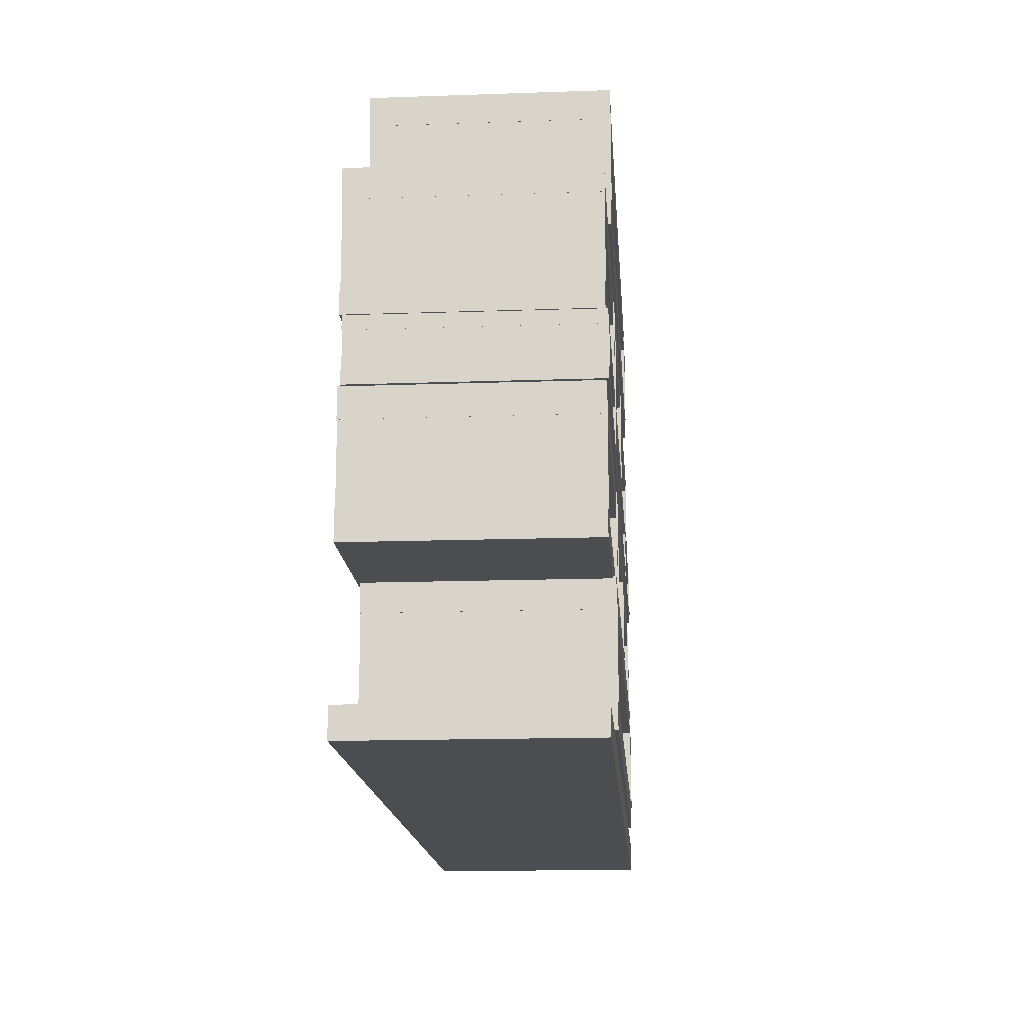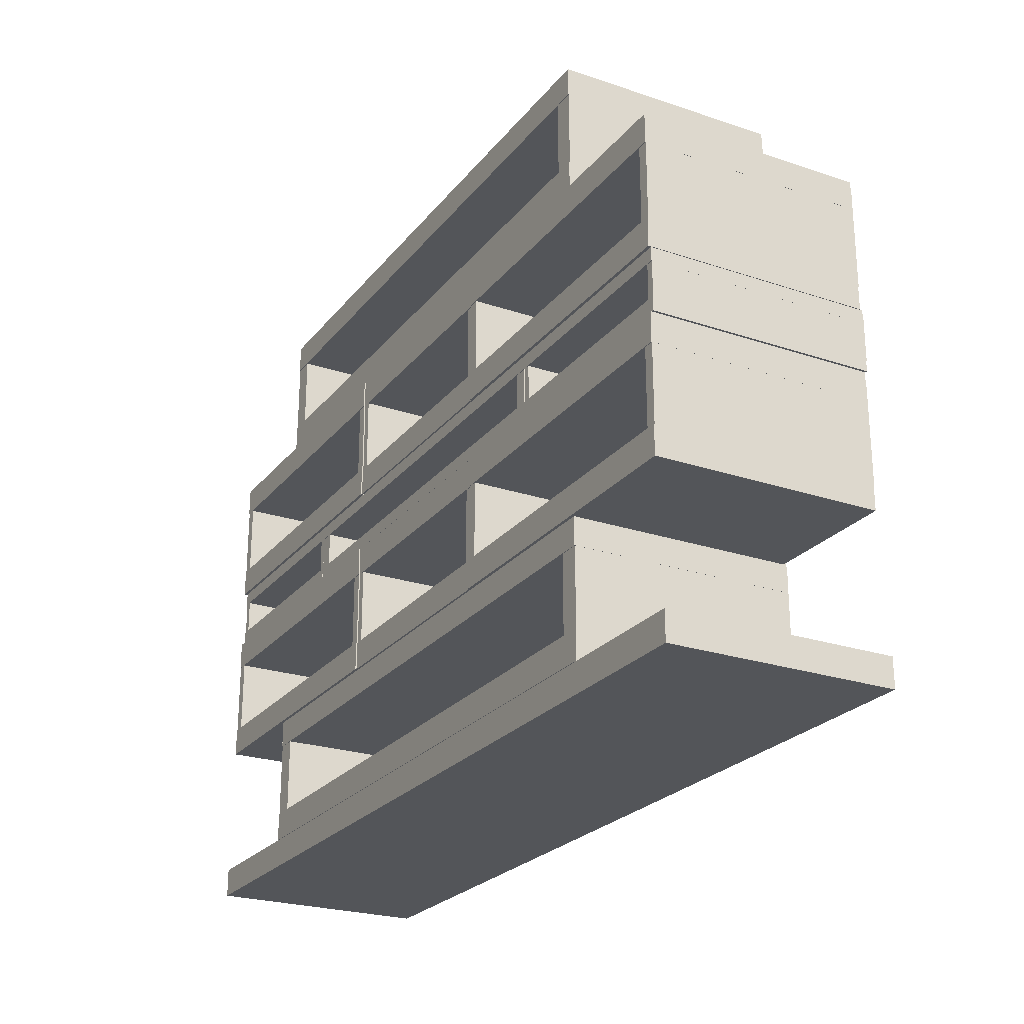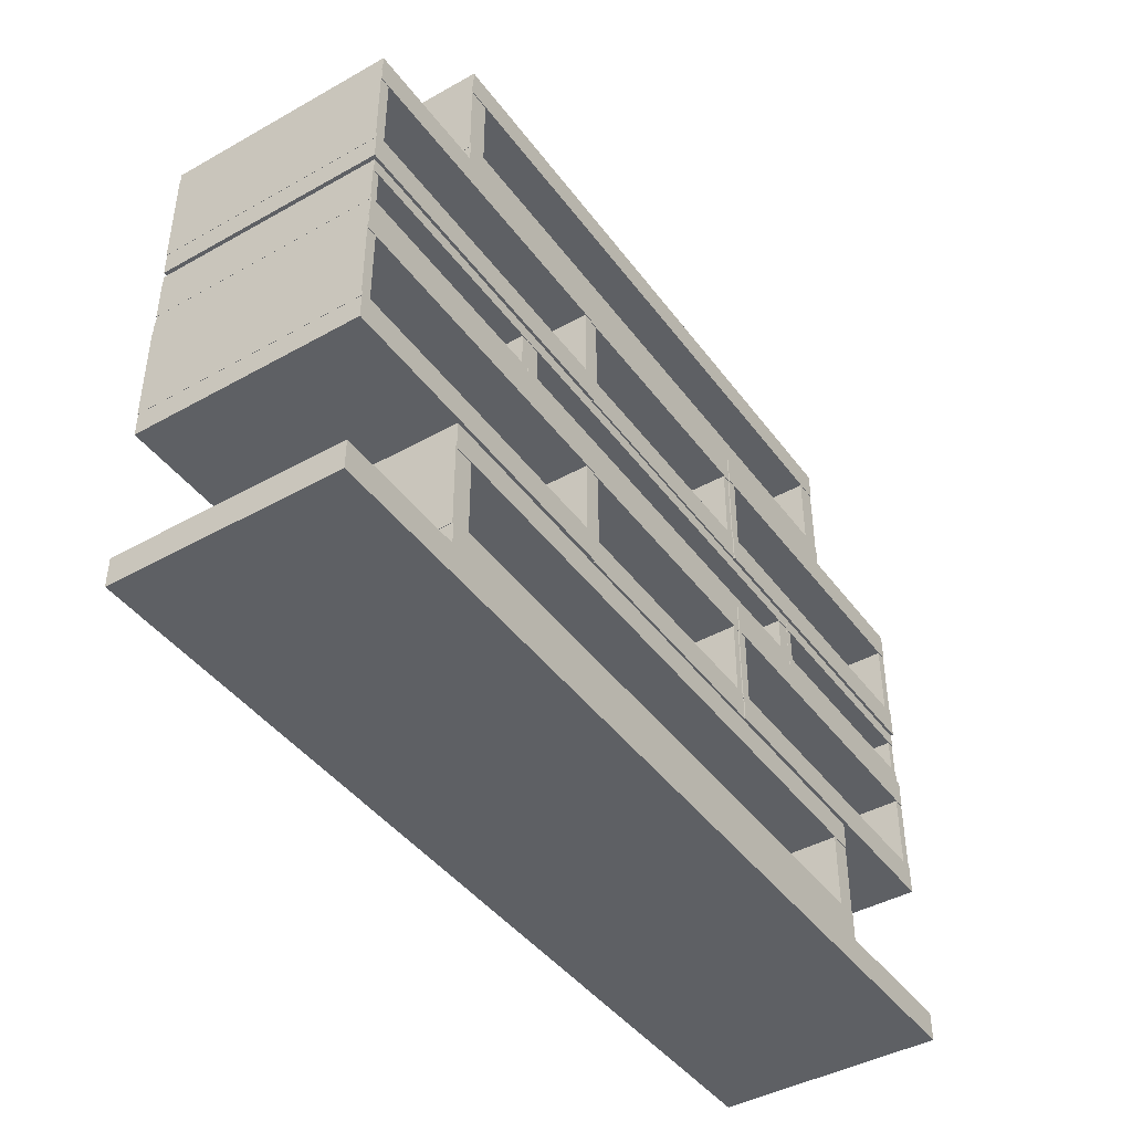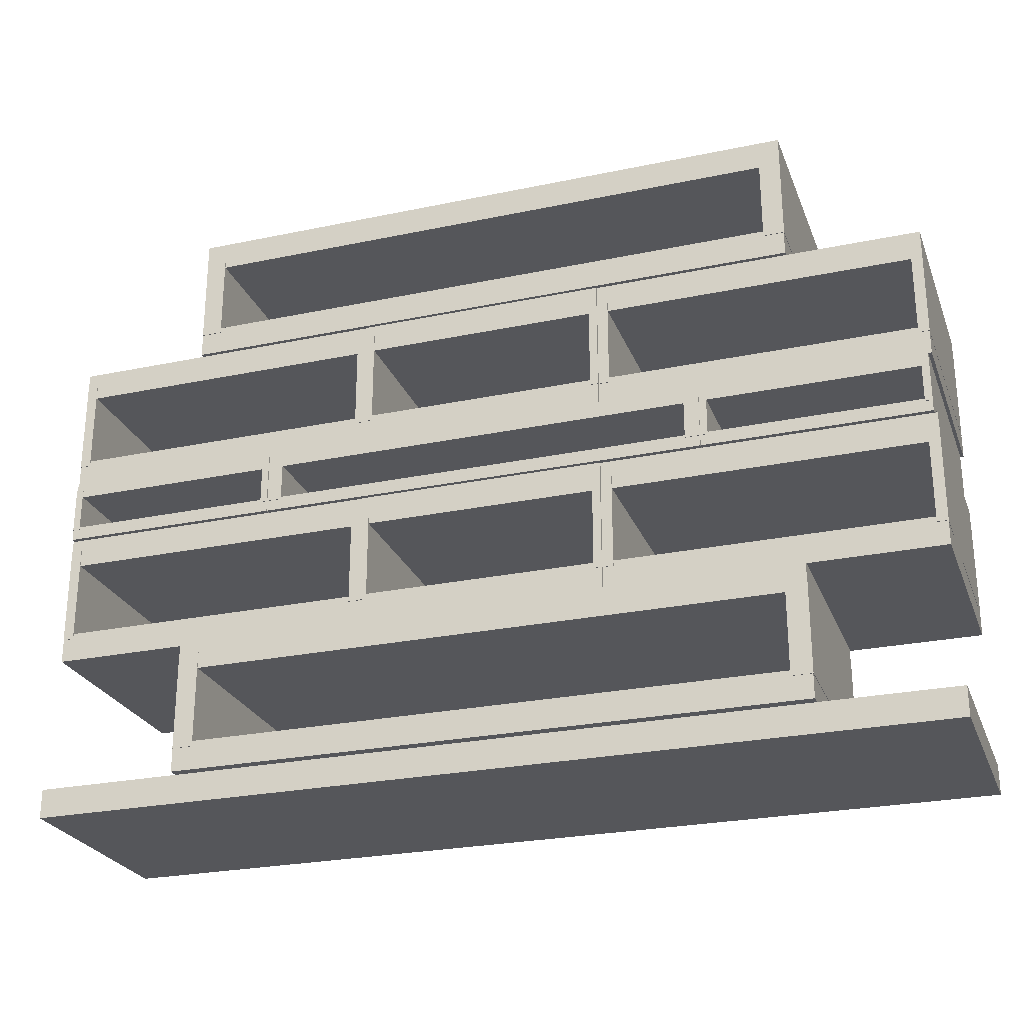
<metadata>
{"format":"obj","ext":"obj","renderer":"f3d","projection":"perspective","resolution":1024,"background":"white","views":[{"elev":-16.1,"azim":94.1,"up":"+Y"},{"elev":-24.4,"azim":61.1,"up":"+Y"},{"elev":-43.0,"azim":-56.4,"up":"+Y"},{"elev":-25.9,"azim":-161.6,"up":"+Y"}]}
</metadata>
<code>
g default
v -0.7153 0.2744 0.2389
v 0.6951 0.2744 0.2389
v -0.7153 0.3394 0.2389
v 0.6951 0.3394 0.2389
v -0.7153 0.3394 -0.2611
v 0.6951 0.3394 -0.2611
v -0.7153 0.2744 -0.2611
v 0.6951 0.2744 -0.2611
v -0.7162 0.09179 0.2376
v -0.6697 0.09179 0.2376
v -0.7162 0.3122 0.2376
v -0.6697 0.3122 0.2376
v -0.7162 0.3122 -0.2624
v -0.6697 0.3122 -0.2624
v -0.7162 0.09179 -0.2624
v -0.6697 0.09179 -0.2624
v 0.6483 0.09179 0.2376
v 0.6948 0.09179 0.2376
v 0.6483 0.3122 0.2376
v 0.6948 0.3122 0.2376
v 0.6483 0.3122 -0.2624
v 0.6948 0.3122 -0.2624
v 0.6483 0.09179 -0.2624
v 0.6948 0.09179 -0.2624
v -0.7153 0.03905 0.2389
v 0.6951 0.03905 0.2389
v -0.7153 0.104 0.2389
v 0.6951 0.104 0.2389
v -0.7153 0.104 -0.2611
v 0.6951 0.104 -0.2611
v -0.7153 0.03905 -0.2611
v 0.6951 0.03905 -0.2611
v -1.012 -0.03188 0.2459
v 1.012 -0.03188 0.2459
v -1.012 0.03306 0.2459
v 1.012 0.03306 0.2459
v -1.012 0.03306 -0.2541
v 1.012 0.03306 -0.2541
v -1.012 -0.03188 -0.2541
v 1.012 -0.03188 -0.2541
v -0.5061 0.747 0.2407
v 0.5016 0.747 0.2407
v -0.5061 0.7769 0.2407
v 0.5016 0.7769 0.2407
v -0.5061 0.7769 -0.2593
v 0.5016 0.7769 -0.2593
v -0.5061 0.747 -0.2593
v 0.5016 0.747 -0.2593
v -0.5067 0.6632 0.2393
v -0.4735 0.6632 0.2393
v -0.5067 0.7644 0.2393
v -0.4735 0.7644 0.2393
v -0.5067 0.7644 -0.2607
v -0.4735 0.7644 -0.2607
v -0.5067 0.6632 -0.2607
v -0.4735 0.6632 -0.2607
v 0.4681 0.6632 0.2393
v 0.5013 0.6632 0.2393
v 0.4681 0.7644 0.2393
v 0.5013 0.7644 0.2393
v 0.4681 0.7644 -0.2607
v 0.5013 0.7644 -0.2607
v 0.4681 0.6632 -0.2607
v 0.5013 0.6632 -0.2607
v -0.5061 0.639 0.2407
v 0.5016 0.639 0.2407
v -0.5061 0.6688 0.2407
v 0.5016 0.6688 0.2407
v -0.5061 0.6688 -0.2593
v 0.5016 0.6688 -0.2593
v -0.5061 0.639 -0.2593
v 0.5016 0.639 -0.2593
v 0.5029 0.747 0.2405
v 0.9966 0.747 0.2405
v 0.5029 0.7769 0.2405
v 0.9966 0.7769 0.2405
v 0.5029 0.7769 -0.2595
v 0.9966 0.7769 -0.2595
v 0.5029 0.747 -0.2595
v 0.9966 0.747 -0.2595
v 0.5026 0.6632 0.2392
v 0.5189 0.6632 0.2392
v 0.5026 0.7644 0.2392
v 0.5189 0.7644 0.2392
v 0.5026 0.7644 -0.2608
v 0.5189 0.7644 -0.2608
v 0.5026 0.6632 -0.2608
v 0.5189 0.6632 -0.2608
v 0.9802 0.6632 0.2392
v 0.9964 0.6632 0.2392
v 0.9802 0.7644 0.2392
v 0.9964 0.7644 0.2392
v 0.9802 0.7644 -0.2608
v 0.9964 0.7644 -0.2608
v 0.9802 0.6632 -0.2608
v 0.9964 0.6632 -0.2608
v 0.5029 0.639 0.2405
v 0.9966 0.639 0.2405
v 0.5029 0.6688 0.2405
v 0.9966 0.6688 0.2405
v 0.5029 0.6688 -0.2595
v 0.9966 0.6688 -0.2595
v 0.5029 0.639 -0.2595
v 0.9966 0.639 -0.2595
v -1.001 0.747 0.2405
v -0.5072 0.747 0.2405
v -1.001 0.7769 0.2405
v -0.5072 0.7769 0.2405
v -1.001 0.7769 -0.2595
v -0.5072 0.7769 -0.2595
v -1.001 0.747 -0.2595
v -0.5072 0.747 -0.2595
v -1.001 0.6632 0.2392
v -0.9849 0.6632 0.2392
v -1.001 0.7644 0.2392
v -0.9849 0.7644 0.2392
v -1.001 0.7644 -0.2608
v -0.9849 0.7644 -0.2608
v -1.001 0.6632 -0.2608
v -0.9849 0.6632 -0.2608
v -0.5236 0.6632 0.2392
v -0.5073 0.6632 0.2392
v -0.5236 0.7644 0.2392
v -0.5073 0.7644 0.2392
v -0.5236 0.7644 -0.2608
v -0.5073 0.7644 -0.2608
v -0.5236 0.6632 -0.2608
v -0.5073 0.6632 -0.2608
v -1.001 0.639 0.2405
v -0.5072 0.639 0.2405
v -1.001 0.6688 0.2405
v -0.5072 0.6688 0.2405
v -1.001 0.6688 -0.2595
v -0.5072 0.6688 -0.2595
v -1.001 0.639 -0.2595
v -0.5072 0.639 -0.2595
v -1.008 1.014 0.2459
v -0.2832 1.014 0.2459
v -1.008 1.079 0.2459
v -0.2832 1.079 0.2459
v -1.008 1.079 -0.2541
v -0.2832 1.079 -0.2541
v -1.008 1.014 -0.2541
v -0.2832 1.014 -0.2541
v -1.008 0.831 0.2445
v -0.9846 0.831 0.2445
v -1.008 1.051 0.2445
v -0.9846 1.051 0.2445
v -1.008 1.051 -0.2555
v -0.9846 1.051 -0.2555
v -1.008 0.831 -0.2555
v -0.9846 0.831 -0.2555
v -0.3073 0.831 0.2445
v -0.2834 0.831 0.2445
v -0.3073 1.051 0.2445
v -0.2834 1.051 0.2445
v -0.3073 1.051 -0.2555
v -0.2834 1.051 -0.2555
v -0.3073 0.831 -0.2555
v -0.2834 0.831 -0.2555
v -1.008 0.7783 0.2459
v -0.2832 0.7783 0.2459
v -1.008 0.8432 0.2459
v -0.2832 0.8432 0.2459
v -1.008 0.8432 -0.2541
v -0.2832 0.8432 -0.2541
v -1.008 0.7783 -0.2541
v -0.2832 0.7783 -0.2541
v -0.2823 1.014 0.2436
v 0.2713 1.014 0.2436
v -0.2823 1.078 0.2436
v 0.2713 1.078 0.2436
v -0.2823 1.078 -0.2564
v 0.2713 1.078 -0.2564
v -0.2823 1.014 -0.2564
v 0.2713 1.014 -0.2564
v -0.2826 0.8309 0.2422
v -0.2644 0.8309 0.2422
v -0.2826 1.051 0.2422
v -0.2644 1.051 0.2422
v -0.2826 1.051 -0.2578
v -0.2644 1.051 -0.2578
v -0.2826 0.8309 -0.2578
v -0.2644 0.8309 -0.2578
v 0.2529 0.8309 0.2422
v 0.2712 0.8309 0.2422
v 0.2529 1.051 0.2422
v 0.2712 1.051 0.2422
v 0.2529 1.051 -0.2578
v 0.2712 1.051 -0.2578
v 0.2529 0.8309 -0.2578
v 0.2712 0.8309 -0.2578
v -0.2823 0.7781 0.2436
v 0.2713 0.7781 0.2436
v -0.2823 0.8431 0.2436
v 0.2713 0.8431 0.2436
v -0.2823 0.8431 -0.2564
v 0.2713 0.8431 -0.2564
v -0.2823 0.7781 -0.2564
v 0.2713 0.7781 -0.2564
v 0.2715 1.014 0.2459
v 0.9963 1.014 0.2459
v 0.2715 1.079 0.2459
v 0.9963 1.079 0.2459
v 0.2715 1.079 -0.2541
v 0.9963 1.079 -0.2541
v 0.2715 1.014 -0.2541
v 0.9963 1.014 -0.2541
v 0.271 0.831 0.2445
v 0.2949 0.831 0.2445
v 0.271 1.051 0.2445
v 0.2949 1.051 0.2445
v 0.271 1.051 -0.2555
v 0.2949 1.051 -0.2555
v 0.271 0.831 -0.2555
v 0.2949 0.831 -0.2555
v 0.9722 0.831 0.2445
v 0.9961 0.831 0.2445
v 0.9722 1.051 0.2445
v 0.9961 1.051 0.2445
v 0.9722 1.051 -0.2555
v 0.9961 1.051 -0.2555
v 0.9722 0.831 -0.2555
v 0.9961 0.831 -0.2555
v 0.2715 0.7783 0.2459
v 0.9963 0.7783 0.2459
v 0.2715 0.8432 0.2459
v 0.9963 0.8432 0.2459
v 0.2715 0.8432 -0.2541
v 0.9963 0.8432 -0.2541
v 0.2715 0.7783 -0.2541
v 0.9963 0.7783 -0.2541
v -0.7153 1.316 0.2389
v 0.6951 1.316 0.2389
v -0.7153 1.381 0.2389
v 0.6951 1.381 0.2389
v -0.7153 1.381 -0.2611
v 0.6951 1.381 -0.2611
v -0.7153 1.316 -0.2611
v 0.6951 1.316 -0.2611
v -0.7162 1.133 0.2376
v -0.6697 1.133 0.2376
v -0.7162 1.354 0.2376
v -0.6697 1.354 0.2376
v -0.7162 1.354 -0.2624
v -0.6697 1.354 -0.2624
v -0.7162 1.133 -0.2624
v -0.6697 1.133 -0.2624
v 0.6483 1.133 0.2376
v 0.6948 1.133 0.2376
v 0.6483 1.354 0.2376
v 0.6948 1.354 0.2376
v 0.6483 1.354 -0.2624
v 0.6948 1.354 -0.2624
v 0.6483 1.133 -0.2624
v 0.6948 1.133 -0.2624
v -0.7153 1.08 0.2389
v 0.6951 1.08 0.2389
v -0.7153 1.145 0.2389
v 0.6951 1.145 0.2389
v -0.7153 1.145 -0.2611
v 0.6951 1.145 -0.2611
v -0.7153 1.08 -0.2611
v 0.6951 1.08 -0.2611
v -1.008 0.5708 0.2459
v -0.2832 0.5708 0.2459
v -1.008 0.6357 0.2459
v -0.2832 0.6357 0.2459
v -1.008 0.6357 -0.2541
v -0.2832 0.6357 -0.2541
v -1.008 0.5708 -0.2541
v -0.2832 0.5708 -0.2541
v -1.008 0.3882 0.2445
v -0.9846 0.3882 0.2445
v -1.008 0.6086 0.2445
v -0.9846 0.6086 0.2445
v -1.008 0.6086 -0.2555
v -0.9846 0.6086 -0.2555
v -1.008 0.3882 -0.2555
v -0.9846 0.3882 -0.2555
v -0.3073 0.3882 0.2445
v -0.2834 0.3882 0.2445
v -0.3073 0.6086 0.2445
v -0.2834 0.6086 0.2445
v -0.3073 0.6086 -0.2555
v -0.2834 0.6086 -0.2555
v -0.3073 0.3882 -0.2555
v -0.2834 0.3882 -0.2555
v -1.008 0.3354 0.2459
v -0.2832 0.3354 0.2459
v -1.008 0.4004 0.2459
v -0.2832 0.4004 0.2459
v -1.008 0.4004 -0.2541
v -0.2832 0.4004 -0.2541
v -1.008 0.3354 -0.2541
v -0.2832 0.3354 -0.2541
v -0.2823 0.5706 0.2436
v 0.2713 0.5706 0.2436
v -0.2823 0.6356 0.2436
v 0.2713 0.6356 0.2436
v -0.2823 0.6356 -0.2564
v 0.2713 0.6356 -0.2564
v -0.2823 0.5706 -0.2564
v 0.2713 0.5706 -0.2564
v -0.2826 0.388 0.2422
v -0.2644 0.388 0.2422
v -0.2826 0.6085 0.2422
v -0.2644 0.6085 0.2422
v -0.2826 0.6085 -0.2578
v -0.2644 0.6085 -0.2578
v -0.2826 0.388 -0.2578
v -0.2644 0.388 -0.2578
v 0.2529 0.388 0.2422
v 0.2712 0.388 0.2422
v 0.2529 0.6085 0.2422
v 0.2712 0.6085 0.2422
v 0.2529 0.6085 -0.2578
v 0.2712 0.6085 -0.2578
v 0.2529 0.388 -0.2578
v 0.2712 0.388 -0.2578
v -0.2823 0.3353 0.2436
v 0.2713 0.3353 0.2436
v -0.2823 0.4002 0.2436
v 0.2713 0.4002 0.2436
v -0.2823 0.4002 -0.2564
v 0.2713 0.4002 -0.2564
v -0.2823 0.3353 -0.2564
v 0.2713 0.3353 -0.2564
v 0.2715 0.5708 0.2459
v 0.9963 0.5708 0.2459
v 0.2715 0.6357 0.2459
v 0.9963 0.6357 0.2459
v 0.2715 0.6357 -0.2541
v 0.9963 0.6357 -0.2541
v 0.2715 0.5708 -0.2541
v 0.9963 0.5708 -0.2541
v 0.271 0.3882 0.2445
v 0.2949 0.3882 0.2445
v 0.271 0.6086 0.2445
v 0.2949 0.6086 0.2445
v 0.271 0.6086 -0.2555
v 0.2949 0.6086 -0.2555
v 0.271 0.3882 -0.2555
v 0.2949 0.3882 -0.2555
v 0.9722 0.3882 0.2445
v 0.9961 0.3882 0.2445
v 0.9722 0.6086 0.2445
v 0.9961 0.6086 0.2445
v 0.9722 0.6086 -0.2555
v 0.9961 0.6086 -0.2555
v 0.9722 0.3882 -0.2555
v 0.9961 0.3882 -0.2555
v 0.2715 0.3354 0.2459
v 0.9963 0.3354 0.2459
v 0.2715 0.4004 0.2459
v 0.9963 0.4004 0.2459
v 0.2715 0.4004 -0.2541
v 0.9963 0.4004 -0.2541
v 0.2715 0.3354 -0.2541
v 0.9963 0.3354 -0.2541
g pCube17
f 1 2 4 3
f 3 4 6 5
f 5 6 8 7
f 7 8 2 1
f 2 8 6 4
f 7 1 3 5
f 9 10 12 11
f 11 12 14 13
f 13 14 16 15
f 15 16 10 9
f 10 16 14 12
f 15 9 11 13
f 17 18 20 19
f 19 20 22 21
f 21 22 24 23
f 23 24 18 17
f 18 24 22 20
f 23 17 19 21
f 25 26 28 27
f 27 28 30 29
f 29 30 32 31
f 31 32 26 25
f 26 32 30 28
f 31 25 27 29
f 33 34 36 35
f 35 36 38 37
f 37 38 40 39
f 39 40 34 33
f 34 40 38 36
f 39 33 35 37
f 41 42 44 43
f 43 44 46 45
f 45 46 48 47
f 47 48 42 41
f 42 48 46 44
f 47 41 43 45
f 49 50 52 51
f 51 52 54 53
f 53 54 56 55
f 55 56 50 49
f 50 56 54 52
f 55 49 51 53
f 57 58 60 59
f 59 60 62 61
f 61 62 64 63
f 63 64 58 57
f 58 64 62 60
f 63 57 59 61
f 65 66 68 67
f 67 68 70 69
f 69 70 72 71
f 71 72 66 65
f 66 72 70 68
f 71 65 67 69
f 73 74 76 75
f 75 76 78 77
f 77 78 80 79
f 79 80 74 73
f 74 80 78 76
f 79 73 75 77
f 81 82 84 83
f 83 84 86 85
f 85 86 88 87
f 87 88 82 81
f 82 88 86 84
f 87 81 83 85
f 89 90 92 91
f 91 92 94 93
f 93 94 96 95
f 95 96 90 89
f 90 96 94 92
f 95 89 91 93
f 97 98 100 99
f 99 100 102 101
f 101 102 104 103
f 103 104 98 97
f 98 104 102 100
f 103 97 99 101
f 105 106 108 107
f 107 108 110 109
f 109 110 112 111
f 111 112 106 105
f 106 112 110 108
f 111 105 107 109
f 113 114 116 115
f 115 116 118 117
f 117 118 120 119
f 119 120 114 113
f 114 120 118 116
f 119 113 115 117
f 121 122 124 123
f 123 124 126 125
f 125 126 128 127
f 127 128 122 121
f 122 128 126 124
f 127 121 123 125
f 129 130 132 131
f 131 132 134 133
f 133 134 136 135
f 135 136 130 129
f 130 136 134 132
f 135 129 131 133
f 137 138 140 139
f 139 140 142 141
f 141 142 144 143
f 143 144 138 137
f 138 144 142 140
f 143 137 139 141
f 145 146 148 147
f 147 148 150 149
f 149 150 152 151
f 151 152 146 145
f 146 152 150 148
f 151 145 147 149
f 153 154 156 155
f 155 156 158 157
f 157 158 160 159
f 159 160 154 153
f 154 160 158 156
f 159 153 155 157
f 161 162 164 163
f 163 164 166 165
f 165 166 168 167
f 167 168 162 161
f 162 168 166 164
f 167 161 163 165
f 169 170 172 171
f 171 172 174 173
f 173 174 176 175
f 175 176 170 169
f 170 176 174 172
f 175 169 171 173
f 177 178 180 179
f 179 180 182 181
f 181 182 184 183
f 183 184 178 177
f 178 184 182 180
f 183 177 179 181
f 185 186 188 187
f 187 188 190 189
f 189 190 192 191
f 191 192 186 185
f 186 192 190 188
f 191 185 187 189
f 193 194 196 195
f 195 196 198 197
f 197 198 200 199
f 199 200 194 193
f 194 200 198 196
f 199 193 195 197
f 201 202 204 203
f 203 204 206 205
f 205 206 208 207
f 207 208 202 201
f 202 208 206 204
f 207 201 203 205
f 209 210 212 211
f 211 212 214 213
f 213 214 216 215
f 215 216 210 209
f 210 216 214 212
f 215 209 211 213
f 217 218 220 219
f 219 220 222 221
f 221 222 224 223
f 223 224 218 217
f 218 224 222 220
f 223 217 219 221
f 225 226 228 227
f 227 228 230 229
f 229 230 232 231
f 231 232 226 225
f 226 232 230 228
f 231 225 227 229
f 233 234 236 235
f 235 236 238 237
f 237 238 240 239
f 239 240 234 233
f 234 240 238 236
f 239 233 235 237
f 241 242 244 243
f 243 244 246 245
f 245 246 248 247
f 247 248 242 241
f 242 248 246 244
f 247 241 243 245
f 249 250 252 251
f 251 252 254 253
f 253 254 256 255
f 255 256 250 249
f 250 256 254 252
f 255 249 251 253
f 257 258 260 259
f 259 260 262 261
f 261 262 264 263
f 263 264 258 257
f 258 264 262 260
f 263 257 259 261
f 265 266 268 267
f 267 268 270 269
f 269 270 272 271
f 271 272 266 265
f 266 272 270 268
f 271 265 267 269
f 273 274 276 275
f 275 276 278 277
f 277 278 280 279
f 279 280 274 273
f 274 280 278 276
f 279 273 275 277
f 281 282 284 283
f 283 284 286 285
f 285 286 288 287
f 287 288 282 281
f 282 288 286 284
f 287 281 283 285
f 289 290 292 291
f 291 292 294 293
f 293 294 296 295
f 295 296 290 289
f 290 296 294 292
f 295 289 291 293
f 297 298 300 299
f 299 300 302 301
f 301 302 304 303
f 303 304 298 297
f 298 304 302 300
f 303 297 299 301
f 305 306 308 307
f 307 308 310 309
f 309 310 312 311
f 311 312 306 305
f 306 312 310 308
f 311 305 307 309
f 313 314 316 315
f 315 316 318 317
f 317 318 320 319
f 319 320 314 313
f 314 320 318 316
f 319 313 315 317
f 321 322 324 323
f 323 324 326 325
f 325 326 328 327
f 327 328 322 321
f 322 328 326 324
f 327 321 323 325
f 329 330 332 331
f 331 332 334 333
f 333 334 336 335
f 335 336 330 329
f 330 336 334 332
f 335 329 331 333
f 337 338 340 339
f 339 340 342 341
f 341 342 344 343
f 343 344 338 337
f 338 344 342 340
f 343 337 339 341
f 345 346 348 347
f 347 348 350 349
f 349 350 352 351
f 351 352 346 345
f 346 352 350 348
f 351 345 347 349
f 353 354 356 355
f 355 356 358 357
f 357 358 360 359
f 359 360 354 353
f 354 360 358 356
f 359 353 355 357

</code>
